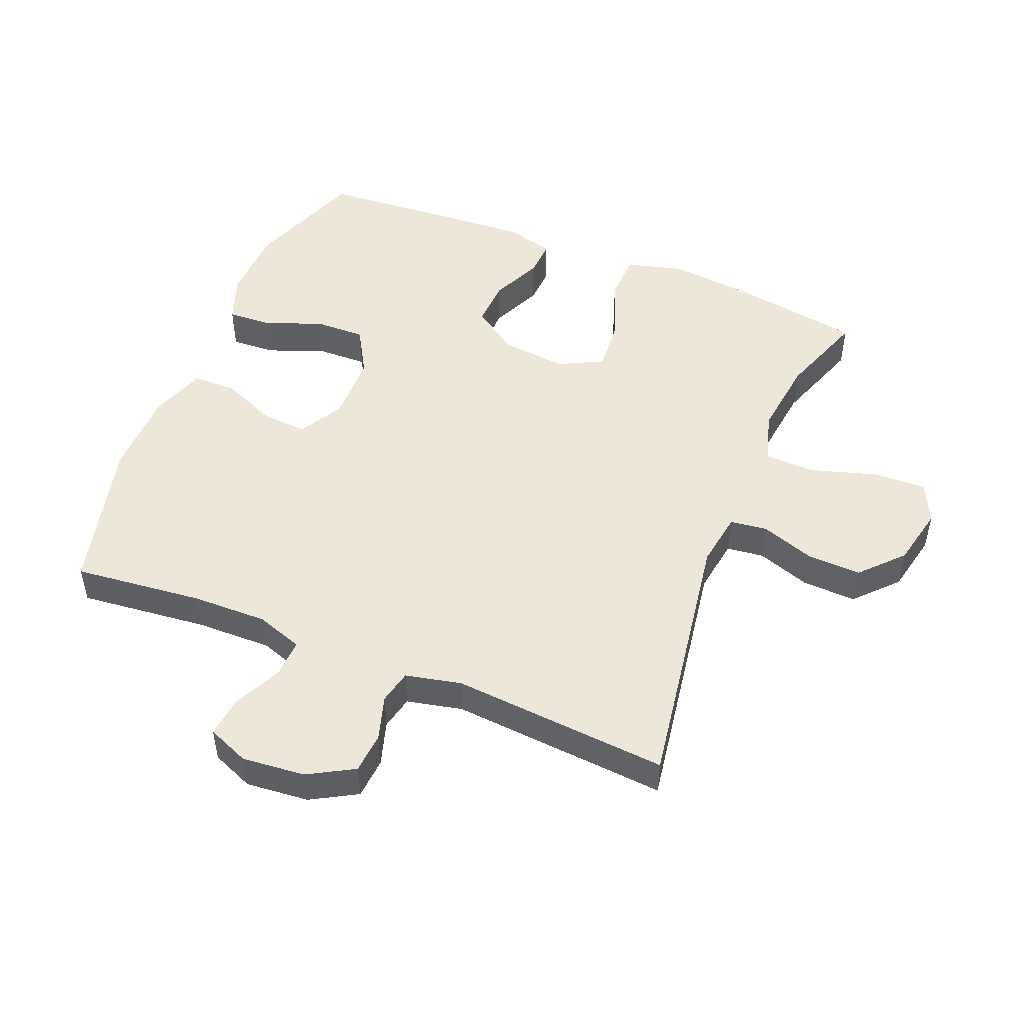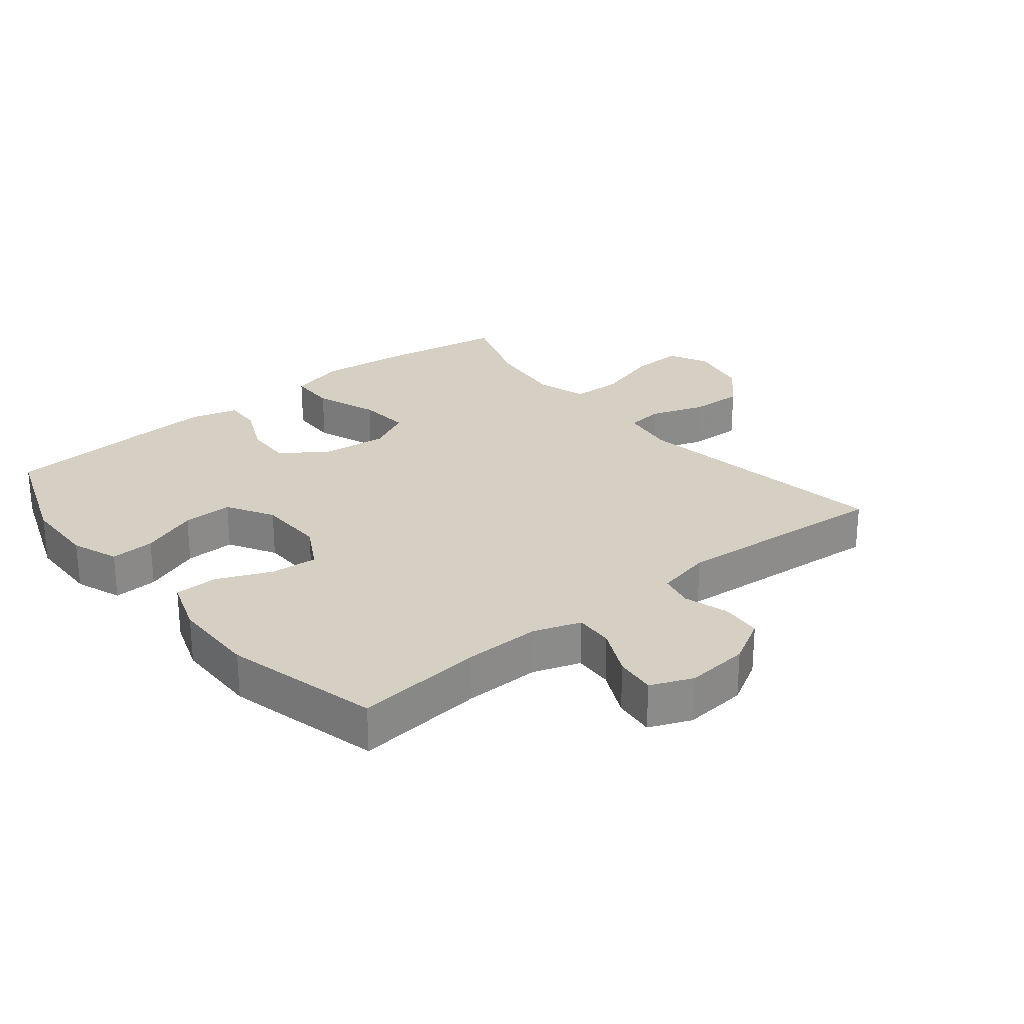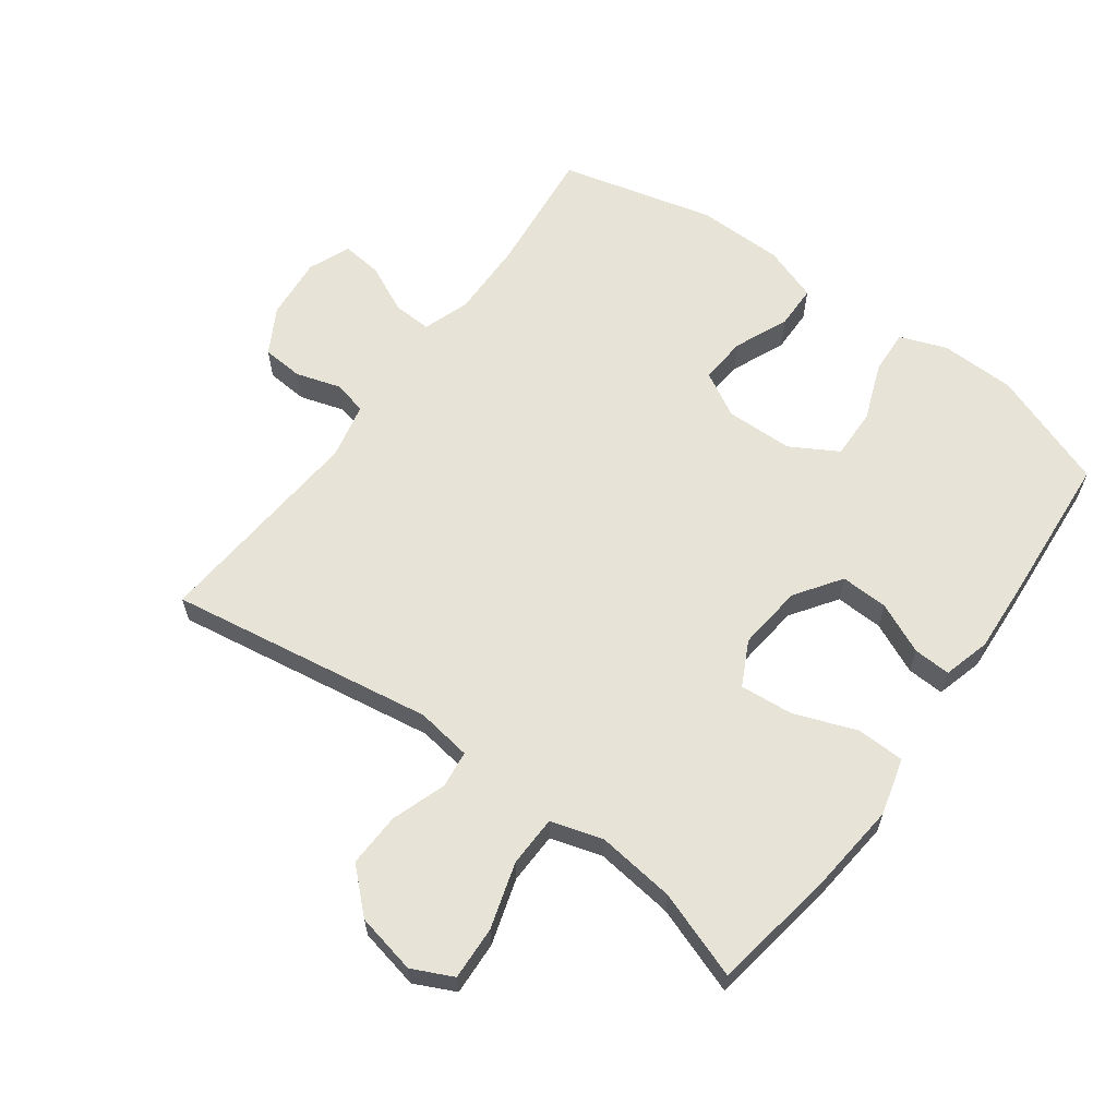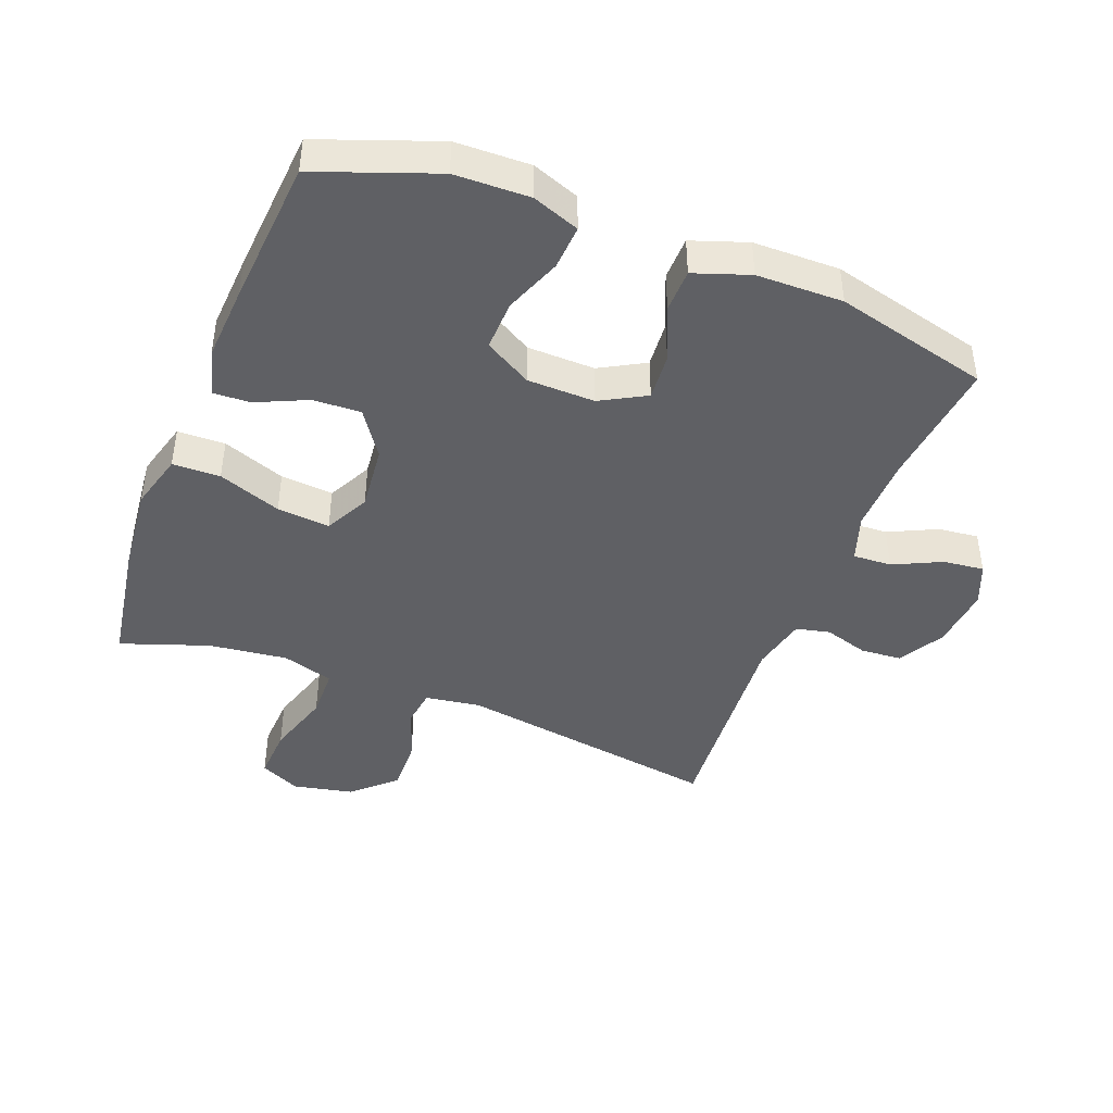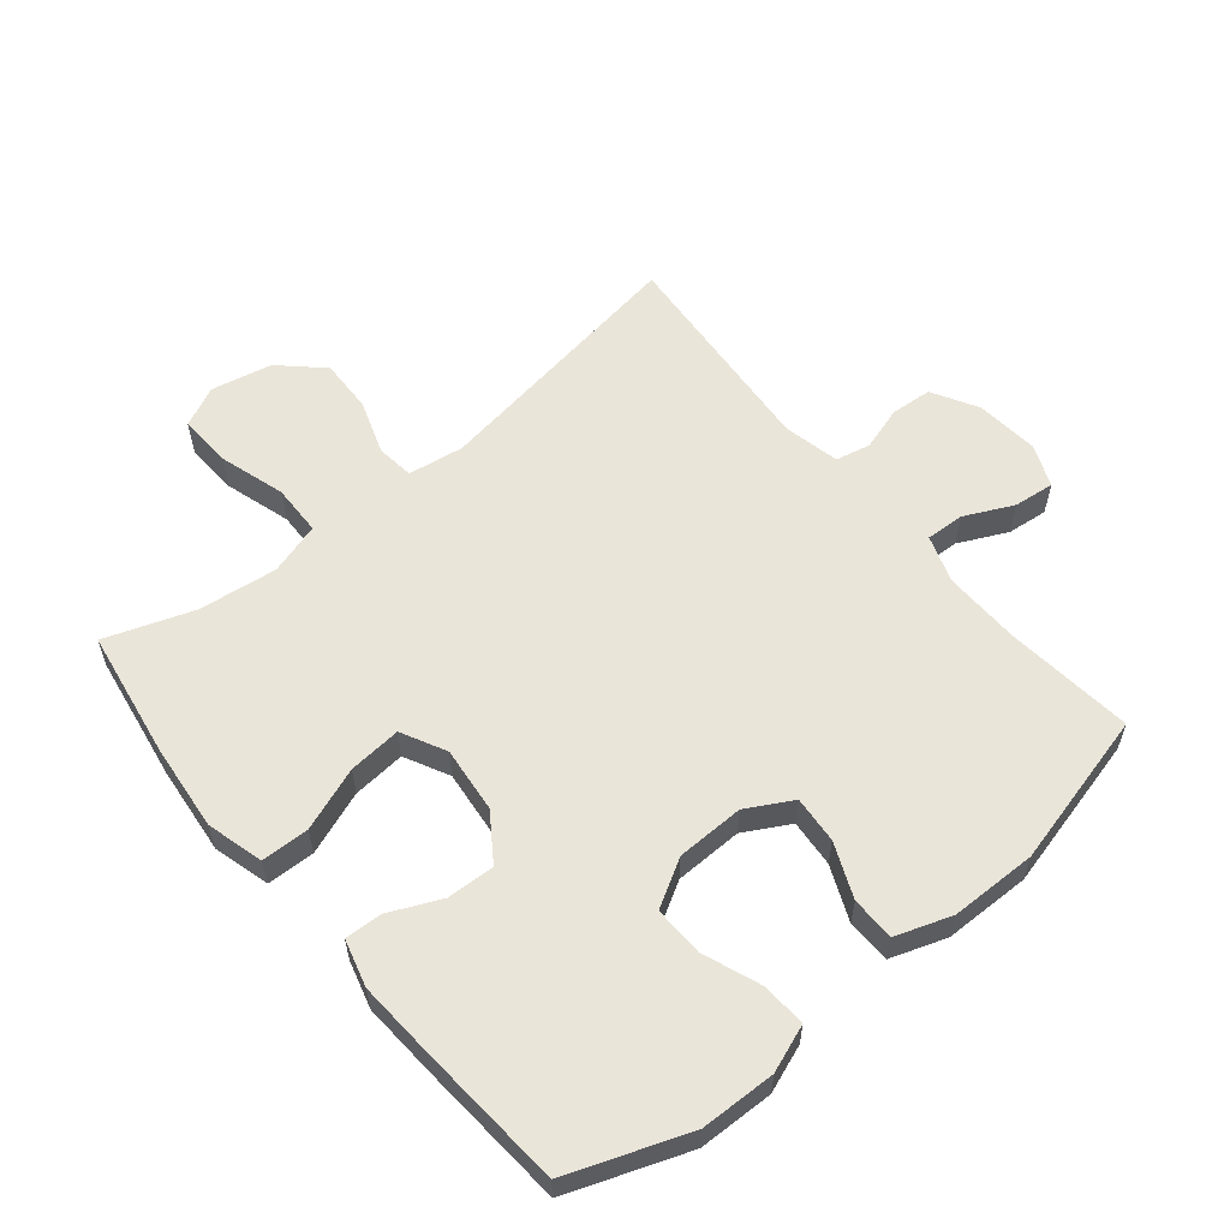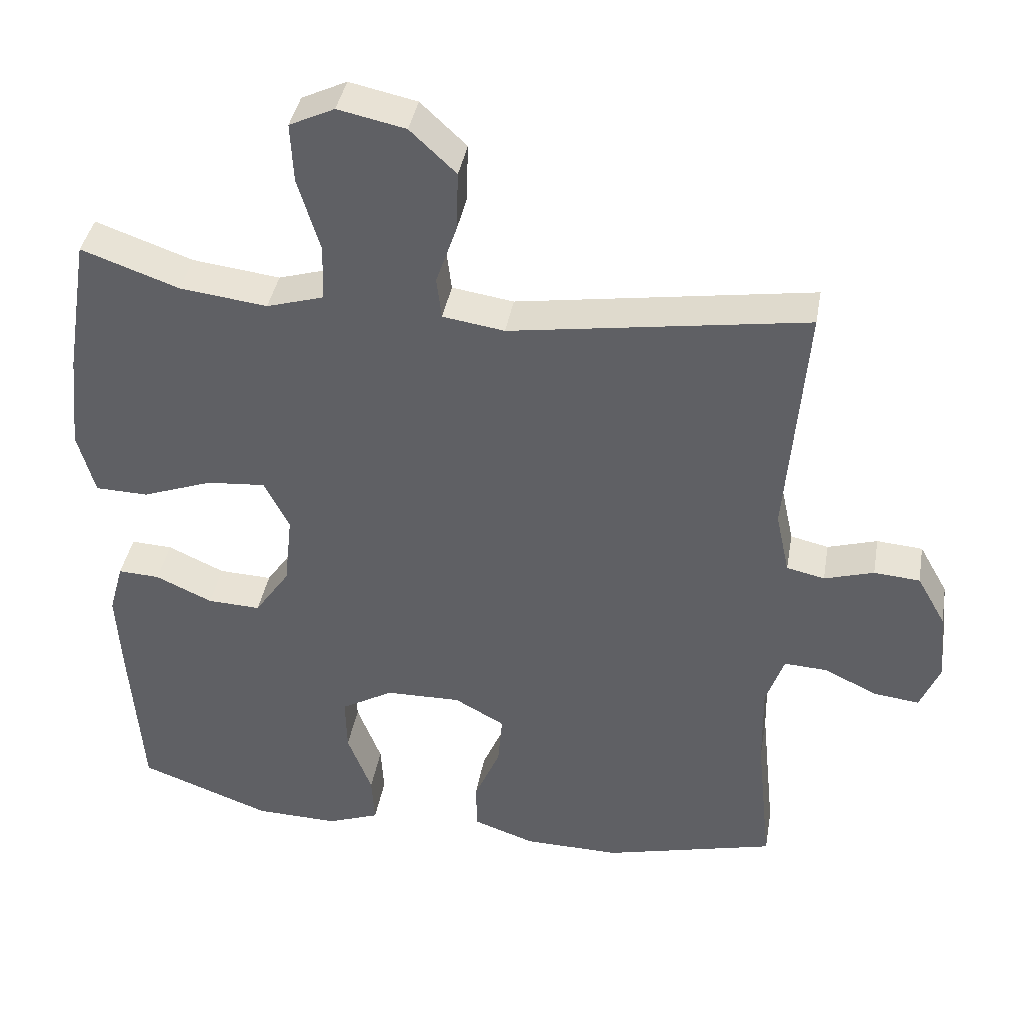
<metadata>
{"format":"obj","ext":"obj","renderer":"f3d","projection":"perspective","resolution":1024,"background":"white","views":[{"elev":49.6,"azim":-67.9,"up":"+Y"},{"elev":26.1,"azim":-129.1,"up":"+Y"},{"elev":62.3,"azim":36.1,"up":"+Y"},{"elev":-43.4,"azim":158.7,"up":"+Y"},{"elev":58.3,"azim":140.4,"up":"+Y"},{"elev":39.6,"azim":-170.1,"up":"+Z"}]}
</metadata>
<code>
v -0.5 0.07 0.5
v -0.087 0.07 0.436
v -0.001 0.07 0.449
v 0.006 0.07 0.507
v -0.023 0.07 0.591
v -0.026 0.07 0.675
v 0.038 0.07 0.735
v 0.132 0.07 0.755
v 0.195 0.07 0.725
v 0.191 0.07 0.642
v 0.16 0.07 0.54
v 0.162 0.07 0.461
v 0.242 0.07 0.437
v 0.364 0.07 0.452
v 0.5 0.07 0.5
v 0.532 0.07 0.303
v 0.546 0.07 0.167
v 0.522 0.07 0.079
v 0.448 0.07 0.077
v 0.35 0.07 0.113
v 0.268 0.07 0.12
v 0.233 0.07 0.051
v 0.244 0.07 -0.051
v 0.293 0.07 -0.122
v 0.367 0.07 -0.119
v 0.446 0.07 -0.083
v 0.504 0.07 -0.08
v 0.524 0.07 -0.153
v 0.517 0.07 -0.271
v 0.5 0.07 -0.5
v 0.316 0.07 -0.568
v 0.2 0.07 -0.571
v 0.127 0.07 -0.544
v 0.131 0.07 -0.475
v 0.165 0.07 -0.386
v 0.167 0.07 -0.308
v 0.094 0.07 -0.266
v -0.011 0.07 -0.264
v -0.081 0.07 -0.303
v -0.075 0.07 -0.376
v -0.039 0.07 -0.46
v -0.04 0.07 -0.528
v -0.126 0.07 -0.558
v -0.26 0.07 -0.56
v -0.5 0.07 -0.5
v -0.479 0.07 -0.3
v -0.477 0.07 -0.182
v -0.502 0.07 -0.109
v -0.562 0.07 -0.112
v -0.637 0.07 -0.148
v -0.7 0.07 -0.155
v -0.727 0.07 -0.09
v -0.718 0.07 0.008
v -0.678 0.07 0.079
v -0.614 0.07 0.084
v -0.545 0.07 0.063
v -0.492 0.07 0.075
v -0.473 0.07 0.162
v -0.5 0 0.5
v -0.087 0 0.436
v -0.001 0 0.449
v 0.006 0 0.507
v -0.023 0 0.591
v -0.026 0 0.675
v 0.038 0 0.735
v 0.132 0 0.755
v 0.195 0 0.725
v 0.191 0 0.642
v 0.16 0 0.54
v 0.162 0 0.461
v 0.242 0 0.437
v 0.364 0 0.452
v 0.5 0 0.5
v 0.532 0 0.303
v 0.546 0 0.167
v 0.522 0 0.079
v 0.448 0 0.077
v 0.35 0 0.113
v 0.268 0 0.12
v 0.233 0 0.051
v 0.244 0 -0.051
v 0.293 0 -0.122
v 0.367 0 -0.119
v 0.446 0 -0.083
v 0.504 0 -0.08
v 0.524 0 -0.153
v 0.517 0 -0.271
v 0.5 0 -0.5
v 0.316 0 -0.568
v 0.2 0 -0.571
v 0.127 0 -0.544
v 0.131 0 -0.475
v 0.165 0 -0.386
v 0.167 0 -0.308
v 0.094 0 -0.266
v -0.011 0 -0.264
v -0.081 0 -0.303
v -0.075 0 -0.376
v -0.039 0 -0.46
v -0.04 0 -0.528
v -0.126 0 -0.558
v -0.26 0 -0.56
v -0.5 0 -0.5
v -0.479 0 -0.3
v -0.477 0 -0.182
v -0.502 0 -0.109
v -0.562 0 -0.112
v -0.637 0 -0.148
v -0.7 0 -0.155
v -0.727 0 -0.09
v -0.718 0 0.008
v -0.678 0 0.079
v -0.614 0 0.084
v -0.545 0 0.063
v -0.492 0 0.075
v -0.473 0 0.162
f 54 55 56
f 53 54 56
f 52 53 56
f 51 52 56
f 50 51 56
f 49 50 56
f 48 49 56 57
f 47 48 57 58
f 44 45 46
f 43 44 46
f 42 43 46
f 41 42 46
f 40 41 46
f 39 40 46 47
f 38 39 47 58
f 33 34 35
f 32 33 35
f 31 32 35
f 30 31 35
f 29 30 35
f 28 29 35
f 27 28 35
f 26 27 35
f 25 26 35
f 24 25 35 36
f 23 24 36 37
f 18 19 20
f 17 18 20
f 16 17 20
f 15 16 20
f 14 15 20
f 13 14 20 21
f 12 13 21 22
f 9 10 11
f 8 9 11
f 7 8 11
f 6 7 11
f 5 6 11
f 4 5 11
f 3 4 11 12
f 37 38 58
f 23 37 58
f 22 23 58
f 12 22 58
f 3 12 58
f 2 3 58
f 1 2 58
f 114 113 112
f 114 112 111
f 114 111 110
f 114 110 109
f 114 109 108
f 114 108 107
f 115 114 107 106
f 116 115 106 105
f 104 103 102
f 104 102 101
f 104 101 100
f 104 100 99
f 104 99 98
f 105 104 98 97
f 116 105 97 96
f 93 92 91
f 93 91 90
f 93 90 89
f 93 89 88
f 93 88 87
f 93 87 86
f 93 86 85
f 93 85 84
f 93 84 83
f 94 93 83 82
f 95 94 82 81
f 78 77 76
f 78 76 75
f 78 75 74
f 78 74 73
f 78 73 72
f 79 78 72 71
f 80 79 71 70
f 69 68 67
f 69 67 66
f 69 66 65
f 69 65 64
f 69 64 63
f 69 63 62
f 70 69 62 61
f 116 96 95
f 116 95 81
f 116 81 80
f 116 80 70
f 116 70 61
f 116 61 60
f 116 60 59
f 1 59 60 2
f 2 60 61 3
f 3 61 62 4
f 4 62 63 5
f 5 63 64 6
f 6 64 65 7
f 7 65 66 8
f 8 66 67 9
f 9 67 68 10
f 10 68 69 11
f 11 69 70 12
f 12 70 71 13
f 13 71 72 14
f 14 72 73 15
f 15 73 74 16
f 16 74 75 17
f 17 75 76 18
f 18 76 77 19
f 19 77 78 20
f 20 78 79 21
f 21 79 80 22
f 22 80 81 23
f 23 81 82 24
f 24 82 83 25
f 25 83 84 26
f 26 84 85 27
f 27 85 86 28
f 28 86 87 29
f 29 87 88 30
f 30 88 89 31
f 31 89 90 32
f 32 90 91 33
f 33 91 92 34
f 34 92 93 35
f 35 93 94 36
f 36 94 95 37
f 37 95 96 38
f 38 96 97 39
f 39 97 98 40
f 40 98 99 41
f 41 99 100 42
f 42 100 101 43
f 43 101 102 44
f 44 102 103 45
f 45 103 104 46
f 46 104 105 47
f 47 105 106 48
f 48 106 107 49
f 49 107 108 50
f 50 108 109 51
f 51 109 110 52
f 52 110 111 53
f 53 111 112 54
f 54 112 113 55
f 55 113 114 56
f 56 114 115 57
f 57 115 116 58
f 58 116 59 1

</code>
